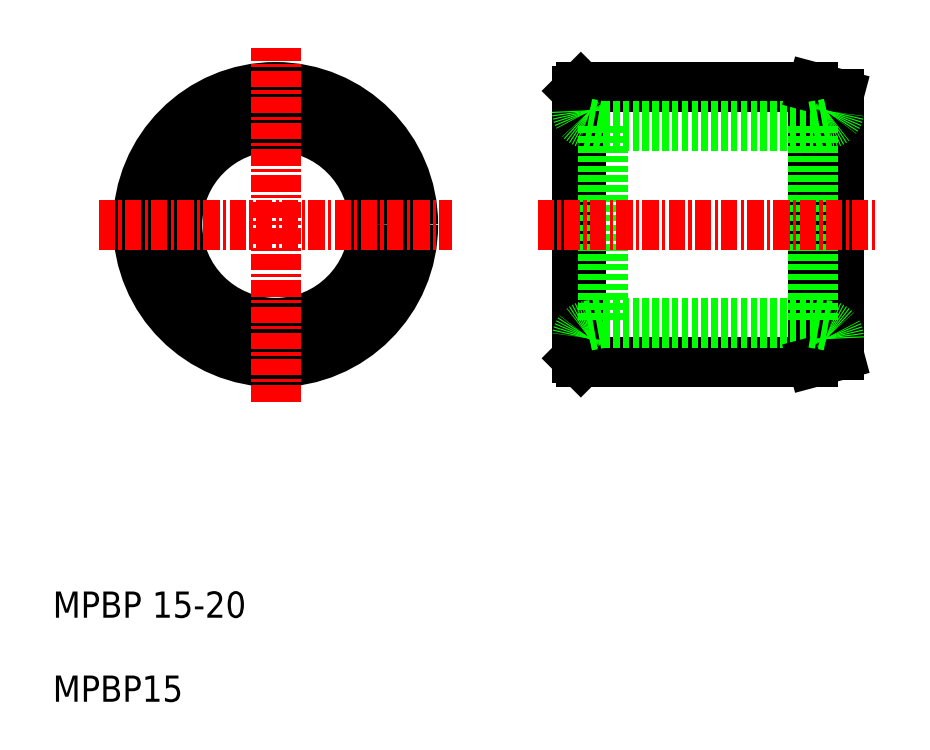
<metadata>
{"format":"dxf","ext":"dxf","renderer":"ezdxf+matplotlib","layout":"modelspace","background":"white","min_lineweight":24,"dpi":150}
</metadata>
<code>
0
SECTION
2
ENTITIES
0
LINE
8
0
10
76.26
20
110.1
30
0
11
76.26
21
89.06
31
0
0
LINE
8
0
10
93.96
20
110.1
30
0
11
93.96
21
89.06
31
0
0
LINE
8
0
10
75.96
20
109.8
30
0
11
75.96
21
89.36
31
0
0
LINE
8
0
10
95.96
20
89.59
30
0
11
95.96
21
109.5
31
0
0
CIRCLE
8
0
10
52.96
20
99.56
30
0
40
10.5
0
CIRCLE
8
0
10
52.96
20
99.56
30
0
40
7.5
0
LINE
8
0
10
93.96
20
107.1
30
0
11
93.96
21
92.06
31
0
0
LINE
8
0
10
77.96
20
107.1
30
0
11
77.96
21
92.06
31
0
0
LINE
8
CENTER
10
52.96
20
86.06
30
0
11
52.96
21
113.1
31
0
0
TEXT
8
0
10
35.96
20
69.56
30
0
40
2
1
MPBP 15-20
0
TEXT
8
0
10
35.96
20
63.15
30
0
40
2
1
MPBP15
0
LINE
8
CENTER
10
39.46
20
99.56
30
0
11
66.46
21
99.56
31
0
0
LINE
8
0
10
76.26
20
89.06
30
0
11
93.96
21
89.06
31
0
0
LINE
8
0
10
77.96
20
92.06
30
0
11
93.96
21
92.06
31
0
0
LINE
8
CENTER
10
72.96
20
99.56
30
0
11
98.96
21
99.56
31
0
0
LINE
8
0
10
95.96
20
89.59
30
0
11
93.96
21
89.06
31
0
0
LINE
8
0
10
93.96
20
110.1
30
0
11
76.26
21
110.1
31
0
0
LINE
8
0
10
77.96
20
107.1
30
0
11
93.96
21
107.1
31
0
0
LINE
8
0
10
95.96
20
109.5
30
0
11
93.96
21
110.1
31
0
0
LINE
8
0
10
76.26
20
89.06
30
0
11
75.96
21
89.36
31
0
0
LINE
8
0
10
75.96
20
109.8
30
0
11
76.26
21
110.1
31
0
0
LINE
8
0
10
77.96
20
107.1
30
0
11
76.78
21
107.3
31
0
0
ARC
8
0
10
76.96
20
108.3
30
0
40
1
50
180
51
260
0
ARC
8
0
10
76.96
20
90.87
30
0
40
1
50
100
51
180
0
LINE
8
0
10
77.96
20
92.06
30
0
11
76.78
21
91.85
31
0
0
ARC
8
0
10
94.96
20
108.3
30
0
40
1
50
280
51
360
0
LINE
8
0
10
93.96
20
107.1
30
0
11
95.13
21
107.3
31
0
0
ARC
8
0
10
94.96
20
90.87
30
0
40
1
50
5.79e-14
51
80
0
LINE
8
0
10
93.96
20
92.06
30
0
11
95.13
21
91.85
31
0
0
ENDSEC
0
EOF

</code>
